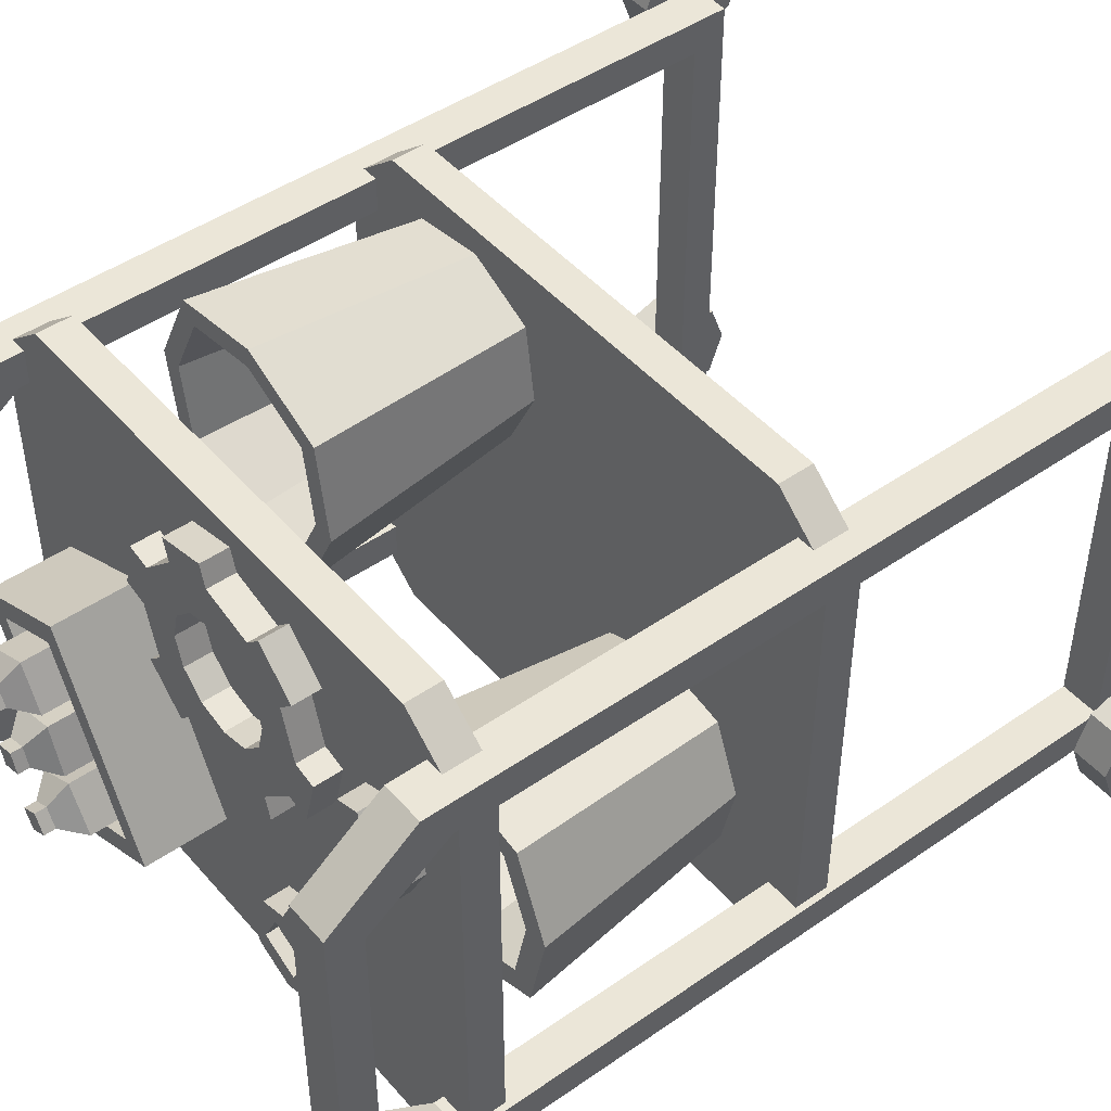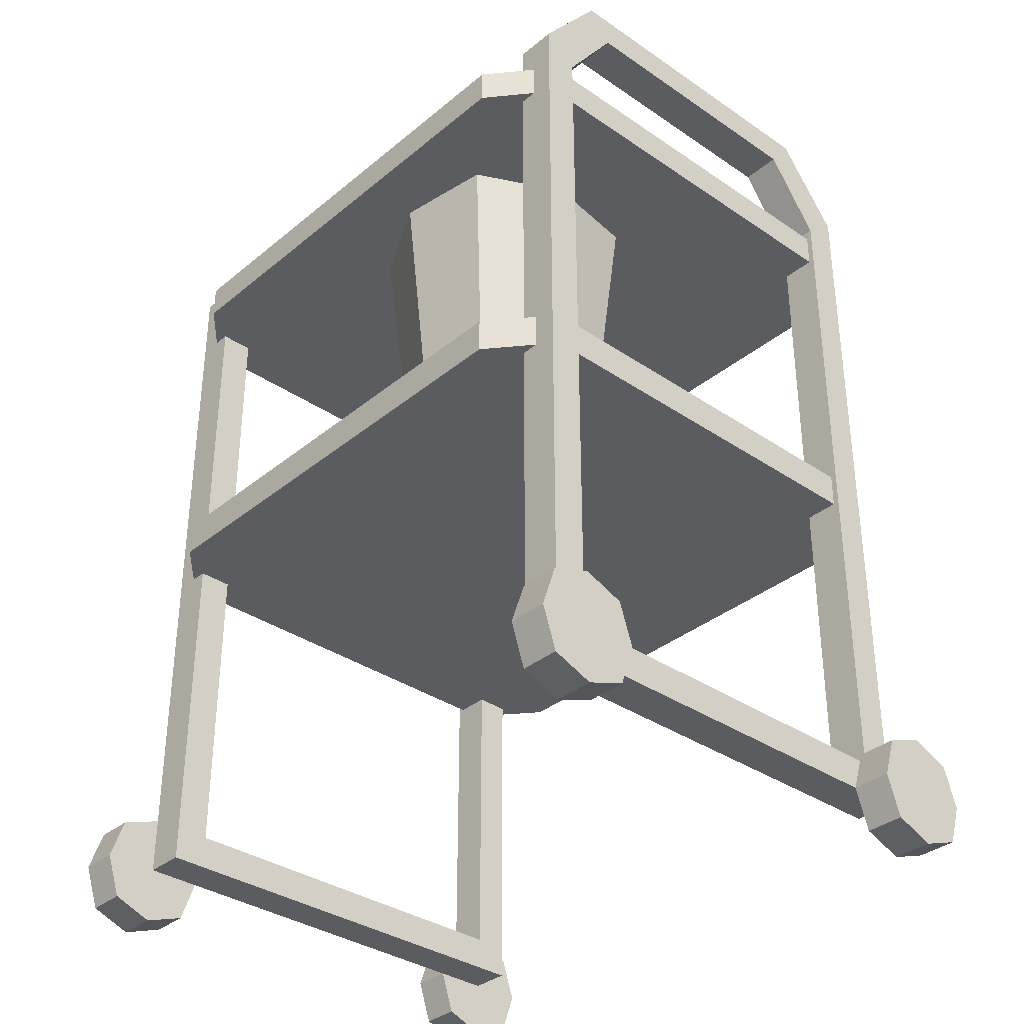
<metadata>
{"format":"obj","ext":"obj","renderer":"f3d","projection":"perspective","resolution":1024,"background":"white","views":[{"elev":46.5,"azim":-128.4,"up":"+Z"},{"elev":-34.8,"azim":47.6,"up":"+Y"}]}
</metadata>
<code>
v -38.23 1.846 -33.2
v -43.15 1.846 -33.2
v -38.23 12.26 -33.2
v -43.15 12.26 -33.2
v -38.23 12.26 -23.33
v -43.15 12.26 -23.33
v -38.23 1.846 -23.33
v -43.15 1.846 -23.33
v -43.15 4.365 -25.72
v -43.15 4.365 -30.81
v -43.15 9.743 -25.72
v -43.15 9.743 -30.81
v -38.23 4.365 -25.72
v -38.23 4.365 -30.81
v -38.23 9.743 -30.81
v -38.23 9.743 -25.72
v -43.15 7.054 -21.58
v -38.23 7.054 -21.58
v -38.23 7.054 -24.81
v -38.23 7.054 -31.71
v -38.23 7.054 -34.95
v -43.15 7.054 -34.95
v -43.15 7.054 -31.71
v -43.15 7.054 -24.81
v -43.15 3.411 -28.26
v -43.15 7.054 -28.26
v -43.15 10.7 -28.26
v -43.15 14.11 -28.26
v -38.23 14.11 -28.26
v -38.23 10.7 -28.26
v -38.23 7.054 -28.26
v -38.23 3.411 -28.26
v -38.23 0 -28.26
v -43.15 0 -28.26
v -38.23 1.846 23.33
v -43.15 1.846 23.33
v -38.23 12.26 23.33
v -43.15 12.26 23.33
v -38.23 12.26 33.2
v -43.15 12.26 33.2
v -38.23 1.846 33.2
v -43.15 1.846 33.2
v -43.15 4.365 30.81
v -43.15 4.365 25.72
v -43.15 9.743 30.81
v -43.15 9.743 25.72
v -38.23 4.365 30.81
v -38.23 4.365 25.72
v -38.23 9.743 25.72
v -38.23 9.743 30.81
v -43.15 7.054 34.95
v -38.23 7.054 34.95
v -38.23 7.054 31.71
v -38.23 7.054 24.81
v -38.23 7.054 21.58
v -43.15 7.054 21.58
v -43.15 7.054 24.81
v -43.15 7.054 31.71
v -43.15 3.411 28.26
v -43.15 7.054 28.26
v -43.15 10.7 28.26
v -43.15 14.11 28.26
v -38.23 14.11 28.26
v -38.23 10.7 28.26
v -38.23 7.054 28.26
v -38.23 3.411 28.26
v -38.23 0 28.26
v -43.15 0 28.26
v 43.15 1.846 -33.2
v 38.23 1.846 -33.2
v 43.15 12.26 -33.2
v 38.23 12.26 -33.2
v 43.15 12.26 -23.33
v 38.23 12.26 -23.33
v 43.15 1.846 -23.33
v 38.23 1.846 -23.33
v 38.23 4.365 -25.72
v 38.23 4.365 -30.81
v 38.23 9.743 -25.72
v 38.23 9.743 -30.81
v 43.15 4.365 -25.72
v 43.15 4.365 -30.81
v 43.15 9.743 -30.81
v 43.15 9.743 -25.72
v 38.23 7.054 -21.58
v 43.15 7.054 -21.58
v 43.15 7.054 -24.81
v 43.15 7.054 -31.71
v 43.15 7.054 -34.95
v 38.23 7.054 -34.95
v 38.23 7.054 -31.71
v 38.23 7.054 -24.81
v 38.23 3.411 -28.26
v 38.23 7.054 -28.26
v 38.23 10.7 -28.26
v 38.23 14.11 -28.26
v 43.15 14.11 -28.26
v 43.15 10.7 -28.26
v 43.15 7.054 -28.26
v 43.15 3.411 -28.26
v 43.15 0 -28.26
v 38.23 0 -28.26
v 43.15 1.846 23.33
v 38.23 1.846 23.33
v 43.15 12.26 23.33
v 38.23 12.26 23.33
v 43.15 12.26 33.2
v 38.23 12.26 33.2
v 43.15 1.846 33.2
v 38.23 1.846 33.2
v 38.23 4.365 30.81
v 38.23 4.365 25.72
v 38.23 9.743 30.81
v 38.23 9.743 25.72
v 43.15 4.365 30.81
v 43.15 4.365 25.72
v 43.15 9.743 25.72
v 43.15 9.743 30.81
v 38.23 7.054 34.95
v 43.15 7.054 34.95
v 43.15 7.054 31.71
v 43.15 7.054 24.81
v 43.15 7.054 21.58
v 38.23 7.054 21.58
v 38.23 7.054 24.81
v 38.23 7.054 31.71
v 38.23 3.411 28.26
v 38.23 7.054 28.26
v 38.23 10.7 28.26
v 38.23 14.11 28.26
v 43.15 14.11 28.26
v 43.15 10.7 28.26
v 43.15 7.054 28.26
v 43.15 3.411 28.26
v 43.15 0 28.26
v 38.23 0 28.26
v 17.94 97.69 -23.25
v 4.105 97.69 -16.8
v 17.94 107.8 -23.25
v 4.105 107.8 -16.8
v 30.15 107.8 2.929
v 16.31 107.8 9.38
v 30.15 97.69 2.929
v 16.31 97.69 9.38
v 16.71 107.8 -19.86
v 7.493 107.8 -15.56
v 17.54 107.8 5.992
v 26.76 107.8 1.696
v 16.71 99.63 -19.86
v 7.493 99.63 -15.56
v 17.54 99.63 5.992
v 26.76 99.63 1.696
v 14.54 99.51 -16.45
v 10.6 99.51 -14.24
v 14.19 113.3 -15.18
v 11.88 113.3 -13.89
v 15.48 113.3 -12.87
v 13.17 113.3 -11.58
v 16.75 99.51 -12.52
v 12.82 99.51 -10.31
v 17.93 110.7 -12.19
v 12.48 110.7 -9.126
v 9.425 110.7 -14.58
v 14.87 110.7 -17.63
v 14.19 114.7 -15.18
v 11.88 114.7 -13.89
v 13.17 114.7 -11.58
v 15.48 114.7 -12.87
v 9.425 109.2 -14.58
v 12.48 109.2 -9.126
v 17.93 109.2 -12.19
v 14.87 109.2 -17.63
v 9.425 105.4 -14.58
v 12.48 105.4 -9.126
v 17.93 105.4 -12.19
v 14.87 105.4 -17.63
v 9.425 100.5 -14.58
v 12.48 100.5 -9.126
v 17.93 100.5 -12.19
v 14.87 100.5 -17.63
v 18.42 99.51 -9.359
v 14.14 99.51 -7.933
v 17.83 113.3 -8.177
v 15.32 113.3 -7.341
v 18.67 113.3 -5.666
v 16.15 113.3 -4.83
v 19.85 99.51 -5.074
v 15.56 99.51 -3.648
v 20.94 110.7 -4.525
v 15.01 110.7 -2.552
v 13.04 110.7 -8.482
v 18.97 110.7 -10.46
v 17.83 114.7 -8.177
v 15.32 114.7 -7.341
v 16.15 114.7 -4.83
v 18.67 114.7 -5.666
v 13.04 109.2 -8.482
v 15.01 109.2 -2.552
v 20.94 109.2 -4.525
v 18.97 109.2 -10.46
v 13.04 105.4 -8.482
v 15.01 105.4 -2.552
v 20.94 105.4 -4.525
v 18.97 105.4 -10.46
v 13.04 100.5 -8.482
v 15.01 100.5 -2.552
v 20.94 100.5 -4.525
v 18.97 100.5 -10.46
v 21.02 99.51 -3.053
v 16.96 99.51 -1.088
v 20.59 113.3 -1.804
v 18.21 113.3 -0.6527
v 21.74 113.3 0.5788
v 19.36 113.3 1.73
v 22.99 99.51 1.014
v 18.92 99.51 2.979
v 24.15 110.7 1.417
v 18.52 110.7 4.136
v 15.8 110.7 -1.491
v 21.43 110.7 -4.21
v 20.59 114.7 -1.804
v 18.21 114.7 -0.6527
v 19.36 114.7 1.73
v 21.74 114.7 0.5788
v 15.8 109.2 -1.491
v 18.52 109.2 4.136
v 24.15 109.2 1.417
v 21.43 109.2 -4.21
v 15.8 105.4 -1.491
v 18.52 105.4 4.136
v 24.15 105.4 1.417
v 21.43 105.4 -4.21
v 15.8 100.5 -1.491
v 18.52 100.5 4.136
v 24.15 100.5 1.417
v 21.43 100.5 -4.21
v -6.422 54.48 -8.157
v -7.917 54.48 -25.56
v -3.813 82.78 -5.961
v -5.721 82.78 -28.17
v -26.02 82.78 -4.052
v -27.93 82.78 -26.26
v -23.83 54.48 -6.661
v -25.32 54.48 -24.07
v -6.365 82.78 -8.109
v -7.869 82.78 -25.62
v -25.38 82.78 -24.12
v -23.88 82.78 -6.604
v -8.422 58.82 -9.84
v -9.601 58.82 -23.56
v -23.32 58.82 -22.38
v -22.14 58.82 -8.661
v 10.57 54.48 8.116
v 7.805 54.48 25.37
v 8.569 82.78 5.354
v 5.043 82.78 27.37
v 30.58 82.78 8.88
v 27.06 82.78 30.89
v 27.82 54.48 10.88
v 25.06 54.48 28.13
v 10.21 82.78 7.613
v 7.302 82.78 25.73
v 25.42 82.78 28.63
v 28.32 82.78 10.52
v 11.85 58.82 9.887
v 9.576 58.82 24.08
v 23.77 58.82 26.36
v 26.05 58.82 12.16
v 33.12 112.8 -20.02
v 33.12 112.8 20.02
v 38.23 112.8 -20.02
v 38.23 112.8 20.02
v 38.23 7.054 -28.26
v 38.23 7.054 28.26
v 33.12 7.054 -28.26
v 33.12 7.054 28.26
v 38.23 108.6 -17
v 38.23 108.6 17
v 38.23 11.26 23.99
v 38.23 11.26 -23.99
v 33.12 11.26 -23.99
v 33.12 11.26 23.99
v 33.12 108.6 17
v 33.12 108.6 -17
v -38.23 112.8 -20.02
v -38.23 112.8 20.02
v -33.12 112.8 -20.02
v -33.12 112.8 20.02
v -33.12 7.054 -28.26
v -33.12 7.054 28.26
v -38.23 7.054 -28.26
v -38.23 7.054 28.26
v -33.12 108.6 -17
v -33.12 108.6 17
v -33.12 11.26 23.99
v -33.12 11.26 -23.99
v -38.23 11.26 -23.99
v -38.23 11.26 23.99
v -38.23 108.6 17
v -38.23 108.6 -17
v -37.46 50.66 -26.86
v -37.46 50.66 26.42
v -37.46 55.02 -26.86
v -37.46 55.02 26.42
v 37.46 55.02 -26.86
v 37.46 55.02 26.42
v 37.46 50.66 -26.86
v 37.46 50.66 26.42
v -37.46 93.35 -26.86
v -37.46 93.35 26.42
v -37.46 97.72 -26.86
v -37.46 97.72 26.42
v 37.46 97.72 -26.86
v 37.46 97.72 26.42
v 37.46 93.35 -26.86
v 37.46 93.35 26.42
v -38.23 102.2 28.26
v -33.12 102.2 28.26
v -33.12 98.87 23.99
v -38.23 98.87 23.99
v -38.23 102.2 -28.26
v -33.12 102.2 -28.26
v -33.12 98.87 -23.99
v -38.23 98.87 -23.99
v 38.23 102.2 -28.26
v 38.23 98.87 -23.99
v 33.12 98.87 -23.99
v 33.12 102.2 -28.26
v 38.23 102.2 28.26
v 38.23 98.87 23.99
v 33.12 98.87 23.99
v 33.12 102.2 28.26
v -29.97 55.02 -33.18
v -29.97 55.02 32.75
v -29.97 50.66 32.75
v -29.97 50.66 -33.18
v 29.97 50.66 -33.18
v 29.97 50.66 32.75
v 29.97 55.02 32.75
v 29.97 55.02 -33.18
v 29.97 93.35 -33.18
v 29.97 93.35 32.75
v 29.97 97.72 32.75
v 29.97 97.72 -33.18
v -29.97 97.72 -33.18
v -29.97 97.72 32.75
v -29.97 93.35 32.75
v -29.97 93.35 -33.18
v 19.63 54.48 6.777
v 15.99 54.48 29.47
v 15.49 82.78 32.6
v 15.9 82.78 30.04
v 16.32 58.82 27.46
v 19.31 58.82 8.785
v 19.72 82.78 6.207
v 20.13 82.78 3.645
v 29.16 54.48 19.94
v 17.81 54.48 18.12
v 6.466 54.48 16.31
v 3.334 82.78 15.8
v 5.896 82.78 16.21
v 8.474 58.82 16.63
v 17.81 58.82 18.12
v 27.15 58.82 19.62
v 29.73 82.78 20.03
v 32.29 82.78 20.44
v -16.85 54.48 -27.52
v -14.89 54.48 -4.708
v -14.62 82.78 -1.56
v -14.89 82.78 -4.639
v -15.1 58.82 -7.121
v -16.65 58.82 -25.1
v -16.86 82.78 -27.58
v -17.12 82.78 -30.66
v -4.468 54.48 -17.09
v -15.87 54.48 -16.11
v -27.28 54.48 -15.13
v -30.42 82.78 -14.86
v -27.35 82.78 -15.13
v -24.86 58.82 -15.34
v -15.87 58.82 -16.11
v -6.882 58.82 -16.88
v -4.4 82.78 -17.1
v -1.321 82.78 -17.36
v 7.182 97.72 8.192
v 2.5 97.72 3.509
v -3.897 97.72 1.795
v -10.29 97.72 3.509
v -14.98 97.72 8.192
v -16.69 97.72 14.59
v -14.98 97.72 20.98
v -10.29 97.72 25.67
v -3.897 97.72 27.38
v 2.5 97.72 25.67
v 7.182 97.72 20.98
v 8.896 97.72 14.59
v 7.182 101.1 8.192
v 2.5 101.1 3.509
v -3.897 101.1 1.795
v -10.29 101.1 3.509
v -14.98 101.1 8.192
v -16.69 101.1 14.59
v -14.98 101.1 20.98
v -10.29 101.1 25.67
v -3.897 101.1 27.38
v 2.5 101.1 25.67
v 7.182 101.1 20.98
v 8.896 101.1 14.59
v 9.21 97.72 6.164
v 4.527 97.72 1.481
v 4.527 101.1 1.481
v 9.21 101.1 6.164
v -4.639 97.72 -0.9747
v -11.04 97.72 0.7393
v -11.04 101.1 0.7393
v -4.639 101.1 -0.9747
v -17.75 97.72 7.45
v -19.46 97.72 13.85
v -19.46 101.1 13.85
v -17.75 101.1 7.45
v -17 97.72 23.01
v -12.32 97.72 27.7
v -12.32 101.1 27.7
v -17 101.1 23.01
v -3.155 97.72 30.15
v 3.242 97.72 28.44
v 3.242 101.1 28.44
v -3.155 101.1 30.15
v 9.952 97.72 21.73
v 11.67 97.72 15.33
v 11.67 101.1 15.33
v 9.952 101.1 21.73
v 2.511 97.72 10.89
v -0.1974 97.72 8.18
v -3.897 97.72 7.189
v -7.597 97.72 8.18
v -10.3 97.72 10.89
v -11.3 97.72 14.59
v -10.3 97.72 18.29
v -7.597 97.72 21
v -3.897 97.72 21.99
v -0.1974 97.72 21
v 2.511 97.72 18.29
v 3.502 97.72 14.59
v 2.511 101.1 10.89
v -0.1974 101.1 8.18
v -3.897 101.1 7.189
v -7.597 101.1 8.18
v -10.3 101.1 10.89
v -11.3 101.1 14.59
v -10.3 101.1 18.29
v -7.597 101.1 21
v -3.897 101.1 21.99
v -0.1974 101.1 21
v 2.511 101.1 18.29
v 3.502 101.1 14.59
v -25.91 97.72 4.517
v -21.67 97.72 6.619
v -25.91 100.9 4.517
v -21.67 100.9 6.619
v -15.12 100.9 -17.26
v -10.88 100.9 -15.15
v -15.12 97.72 -17.26
v -10.88 97.72 -15.15
v -29.51 97.72 5.771
v -20.48 97.72 10.24
v -20.48 100.9 10.24
v -29.51 100.9 5.771
v -16.31 100.9 -20.88
v -7.278 100.9 -16.41
v -7.278 97.72 -16.41
v -16.31 97.72 -20.88
v -32.12 97.72 11.04
v -23.09 97.72 15.52
v -23.09 100.9 15.52
v -32.12 100.9 11.04
v -13.7 100.9 -26.15
v -4.666 100.9 -21.68
v -4.666 97.72 -21.68
v -13.7 97.72 -26.15
v -31.17 97.72 14.33
v -26.28 97.72 16.75
v -26.28 100.9 16.75
v -31.17 100.9 14.33
v -10.51 100.9 -27.39
v -5.619 100.9 -24.97
v -5.619 97.72 -24.97
v -10.51 97.72 -27.39
v -14.02 100.9 -20.15
v -9.248 100.9 -17.78
v -6.952 100.9 -22.42
v -11.73 100.9 -24.78
v -14.02 97.72 -20.15
v -9.248 97.72 -17.78
v -11.73 97.72 -24.78
v -6.952 97.72 -22.42
v -29.55 97.72 14.19
v -27.15 97.72 15.37
v -27.15 100.9 15.37
v -29.55 100.9 14.19
v -27.4 97.72 7.624
v -23.23 97.72 9.688
v -25.15 97.72 13.55
v -29.31 97.72 11.49
v -27.4 100.9 7.624
v -23.23 100.9 9.688
v -29.31 100.9 11.49
v -25.15 100.9 13.55
f 21 22 4 3
f 3 4 28 29
f 5 6 17 18
f 33 34 2 1
f 23 26 27 12
f 30 31 20 15
f 2 34 25 10
f 24 17 6 11
f 27 28 4 12
f 4 22 23 12
f 32 33 1 14
f 20 21 3 15
f 3 29 30 15
f 5 18 19 16
f 18 17 8 7
f 19 18 7 13
f 31 32 14 20
f 1 21 20 14
f 1 2 22 21
f 23 22 2 10
f 10 25 26 23
f 8 17 24 9
f 26 25 9 24
f 27 26 24 11
f 6 28 27 11
f 29 28 6 5
f 30 29 5 16
f 19 31 30 16
f 13 32 31 19
f 7 33 32 13
f 7 8 34 33
f 25 34 8 9
f 55 56 38 37
f 37 38 62 63
f 39 40 51 52
f 67 68 36 35
f 57 60 61 46
f 64 65 54 49
f 36 68 59 44
f 58 51 40 45
f 61 62 38 46
f 38 56 57 46
f 66 67 35 48
f 54 55 37 49
f 37 63 64 49
f 39 52 53 50
f 52 51 42 41
f 53 52 41 47
f 65 66 48 54
f 35 55 54 48
f 35 36 56 55
f 57 56 36 44
f 44 59 60 57
f 42 51 58 43
f 60 59 43 58
f 61 60 58 45
f 40 62 61 45
f 63 62 40 39
f 64 63 39 50
f 53 65 64 50
f 47 66 65 53
f 41 67 66 47
f 41 42 68 67
f 59 68 42 43
f 89 90 72 71
f 71 72 96 97
f 73 74 85 86
f 101 102 70 69
f 91 94 95 80
f 98 99 88 83
f 70 102 93 78
f 92 85 74 79
f 95 96 72 80
f 72 90 91 80
f 100 101 69 82
f 88 89 71 83
f 71 97 98 83
f 73 86 87 84
f 86 85 76 75
f 87 86 75 81
f 99 100 82 88
f 69 89 88 82
f 69 70 90 89
f 91 90 70 78
f 78 93 94 91
f 76 85 92 77
f 94 93 77 92
f 95 94 92 79
f 74 96 95 79
f 97 96 74 73
f 98 97 73 84
f 87 99 98 84
f 81 100 99 87
f 75 101 100 81
f 75 76 102 101
f 93 102 76 77
f 123 124 106 105
f 105 106 130 131
f 107 108 119 120
f 135 136 104 103
f 125 128 129 114
f 132 133 122 117
f 104 136 127 112
f 126 119 108 113
f 129 130 106 114
f 106 124 125 114
f 134 135 103 116
f 122 123 105 117
f 105 131 132 117
f 107 120 121 118
f 120 119 110 109
f 121 120 109 115
f 133 134 116 122
f 103 123 122 116
f 103 104 124 123
f 125 124 104 112
f 112 127 128 125
f 110 119 126 111
f 128 127 111 126
f 129 128 126 113
f 108 130 129 113
f 131 130 108 107
f 132 131 107 118
f 121 133 132 118
f 115 134 133 121
f 109 135 134 115
f 109 110 136 135
f 127 136 110 111
f 137 138 140 139
f 149 150 151 152
f 141 142 144 143
f 143 144 138 137
f 138 144 142 140
f 143 137 139 141
f 139 140 146 145
f 140 142 147 146
f 142 141 148 147
f 141 139 145 148
f 145 146 150 149
f 146 147 151 150
f 147 148 152 151
f 148 145 149 152
f 172 169 163 164
f 165 166 167 168
f 161 162 170 171
f 159 160 154 153
f 169 170 162 163
f 171 172 164 161
f 157 158 162 161
f 163 162 158 156
f 164 163 156 155
f 161 164 155 157
f 155 156 166 165
f 156 158 167 166
f 158 157 168 167
f 157 155 165 168
f 173 174 170 169
f 171 170 174 175
f 175 176 172 171
f 176 173 169 172
f 177 178 174 173
f 175 174 178 179
f 179 180 176 175
f 180 177 173 176
f 154 160 178 177
f 179 178 160 159
f 159 153 180 179
f 153 154 177 180
f 200 197 191 192
f 193 194 195 196
f 189 190 198 199
f 187 188 182 181
f 197 198 190 191
f 199 200 192 189
f 185 186 190 189
f 191 190 186 184
f 192 191 184 183
f 189 192 183 185
f 183 184 194 193
f 184 186 195 194
f 186 185 196 195
f 185 183 193 196
f 201 202 198 197
f 199 198 202 203
f 203 204 200 199
f 204 201 197 200
f 205 206 202 201
f 203 202 206 207
f 207 208 204 203
f 208 205 201 204
f 182 188 206 205
f 207 206 188 187
f 187 181 208 207
f 181 182 205 208
f 228 225 219 220
f 221 222 223 224
f 217 218 226 227
f 215 216 210 209
f 225 226 218 219
f 227 228 220 217
f 213 214 218 217
f 219 218 214 212
f 220 219 212 211
f 217 220 211 213
f 211 212 222 221
f 212 214 223 222
f 214 213 224 223
f 213 211 221 224
f 229 230 226 225
f 227 226 230 231
f 231 232 228 227
f 232 229 225 228
f 233 234 230 229
f 231 230 234 235
f 235 236 232 231
f 236 233 229 232
f 210 216 234 233
f 235 234 216 215
f 215 209 236 235
f 209 210 233 236
f 384 375 238 240
f 380 381 372 251
f 377 378 242 244
f 376 377 244 367
f 374 367 244 242
f 243 368 369 241
f 383 384 240 246
f 373 374 242 247
f 242 378 379 247
f 241 369 370 248
f 382 383 246 250
f 372 373 247 251
f 247 379 380 251
f 248 370 371 252
f 253 359 360 255
f 265 362 363 354
f 257 366 357 259
f 349 358 359 253
f 254 350 351 256
f 356 349 253 255
f 255 360 361 261
f 256 351 352 262
f 365 366 257 264
f 355 356 255 261
f 261 361 362 265
f 262 352 353 266
f 364 365 264 268
f 354 355 261 265
f 269 270 272 271
f 273 274 276 275
f 270 332 329 272
f 275 328 325 273
f 271 272 278 277
f 272 329 330 278
f 274 273 280 279
f 273 325 326 280
f 275 276 282 281
f 331 332 270 283
f 270 269 284 283
f 327 328 275 281
f 279 280 281 282
f 280 326 327 281
f 330 331 283 278
f 278 283 284 277
f 285 286 288 287
f 289 290 292 291
f 286 317 318 288
f 291 321 322 289
f 287 288 294 293
f 288 318 319 294
f 290 289 296 295
f 289 322 323 296
f 291 292 298 297
f 320 317 286 299
f 286 285 300 299
f 324 321 291 297
f 295 296 297 298
f 296 323 324 297
f 319 320 299 294
f 294 299 300 293
f 301 302 304 303
f 339 340 333 334
f 305 306 308 307
f 337 338 335 336
f 335 338 339 334
f 333 340 337 336
f 309 310 312 311
f 343 344 345 346
f 313 314 316 315
f 341 342 347 348
f 347 342 343 346
f 345 344 341 348
f 318 317 292 290
f 319 318 290 295
f 295 298 320 319
f 292 317 320 298
f 322 321 285 287
f 323 322 287 293
f 324 323 293 300
f 285 321 324 300
f 326 325 271 277
f 327 326 277 284
f 269 328 327 284
f 325 328 269 271
f 330 329 274 279
f 279 282 331 330
f 276 332 331 282
f 329 332 276 274
f 303 304 334 333
f 302 335 334 304
f 336 335 302 301
f 333 336 301 303
f 307 308 338 337
f 339 338 308 306
f 340 339 306 305
f 307 337 340 305
f 315 316 342 341
f 343 342 316 314
f 344 343 314 313
f 315 341 344 313
f 311 312 346 345
f 310 347 346 312
f 348 347 310 309
f 345 348 309 311
f 259 357 358 349
f 351 350 260 258
f 352 351 258 263
f 353 352 263 267
f 354 363 364 268
f 264 355 354 268
f 257 356 355 264
f 259 349 356 257
f 358 357 260 350
f 359 358 350 254
f 360 359 254 256
f 361 360 256 262
f 362 361 262 266
f 363 362 266 353
f 364 363 353 267
f 263 365 364 267
f 258 366 365 263
f 357 366 258 260
f 375 376 367 238
f 369 368 237 239
f 370 369 239 245
f 371 370 245 249
f 381 382 250 372
f 246 373 372 250
f 240 374 373 246
f 238 367 374 240
f 368 376 375 237
f 243 377 376 368
f 241 378 377 243
f 379 378 241 248
f 380 379 248 252
f 371 381 380 252
f 249 382 381 371
f 245 383 382 249
f 239 384 383 245
f 237 375 384 239
f 409 410 411 412
f 386 387 399 398
f 413 414 415 416
f 388 389 401 400
f 417 418 419 420
f 390 391 403 402
f 421 422 423 424
f 392 393 405 404
f 425 426 427 428
f 394 395 407 406
f 429 430 431 432
f 396 385 397 408
f 385 386 410 409
f 386 398 411 410
f 398 397 412 411
f 397 385 409 412
f 387 388 414 413
f 388 400 415 414
f 400 399 416 415
f 399 387 413 416
f 389 390 418 417
f 390 402 419 418
f 402 401 420 419
f 401 389 417 420
f 391 392 422 421
f 392 404 423 422
f 404 403 424 423
f 403 391 421 424
f 393 394 426 425
f 394 406 427 426
f 406 405 428 427
f 405 393 425 428
f 395 396 430 429
f 396 408 431 430
f 408 407 432 431
f 407 395 429 432
f 386 385 433 434
f 387 386 434 435
f 388 387 435 436
f 389 388 436 437
f 390 389 437 438
f 391 390 438 439
f 392 391 439 440
f 393 392 440 441
f 394 393 441 442
f 395 394 442 443
f 396 395 443 444
f 385 396 444 433
f 397 398 446 445
f 398 399 447 446
f 399 400 448 447
f 400 401 449 448
f 401 402 450 449
f 402 403 451 450
f 403 404 452 451
f 404 405 453 452
f 405 406 454 453
f 406 407 455 454
f 407 408 456 455
f 408 397 445 456
f 434 433 445 446
f 435 434 446 447
f 436 435 447 448
f 437 436 448 449
f 438 437 449 450
f 439 438 450 451
f 440 439 451 452
f 441 440 452 453
f 442 441 453 454
f 443 442 454 455
f 444 443 455 456
f 433 444 456 445
f 459 460 462 461
f 485 486 487 488
f 463 464 458 457
f 458 464 462 460
f 463 457 459 461
f 457 458 466 465
f 458 460 467 466
f 460 459 468 467
f 459 457 465 468
f 461 462 470 469
f 462 464 471 470
f 464 463 472 471
f 463 461 469 472
f 466 467 475 474
f 468 465 473 476
f 470 471 479 478
f 472 469 477 480
f 474 475 483 482
f 476 473 481 484
f 477 478 486 485
f 478 479 487 486
f 479 480 488 487
f 480 477 485 488
f 469 470 490 489
f 470 478 491 490
f 478 477 492 491
f 477 469 489 492
f 471 472 493 494
f 472 480 495 493
f 480 479 496 495
f 479 471 494 496
f 494 493 489 490
f 493 495 492 489
f 495 496 491 492
f 496 494 490 491
f 482 483 499 498
f 484 481 497 500
f 465 466 502 501
f 466 474 503 502
f 473 465 501 504
f 467 468 505 506
f 468 476 507 505
f 475 467 506 508
f 474 482 498 503
f 481 473 504 497
f 476 484 500 507
f 483 475 508 499
f 501 502 506 505
f 502 503 508 506
f 504 501 505 507
f 503 498 499 508
f 497 504 507 500

</code>
